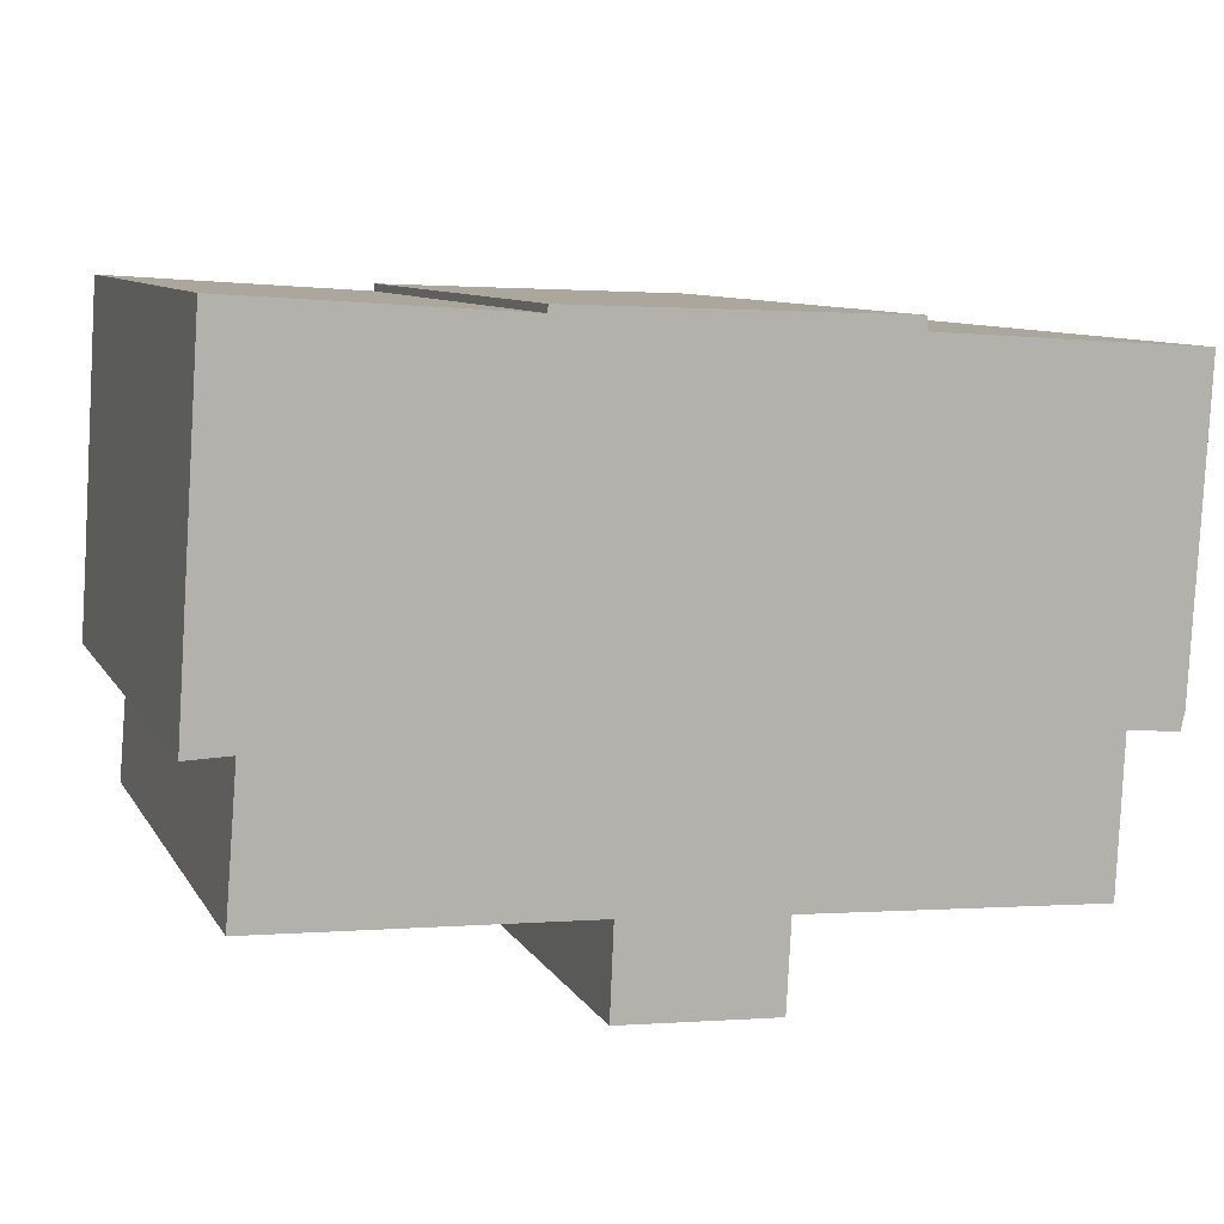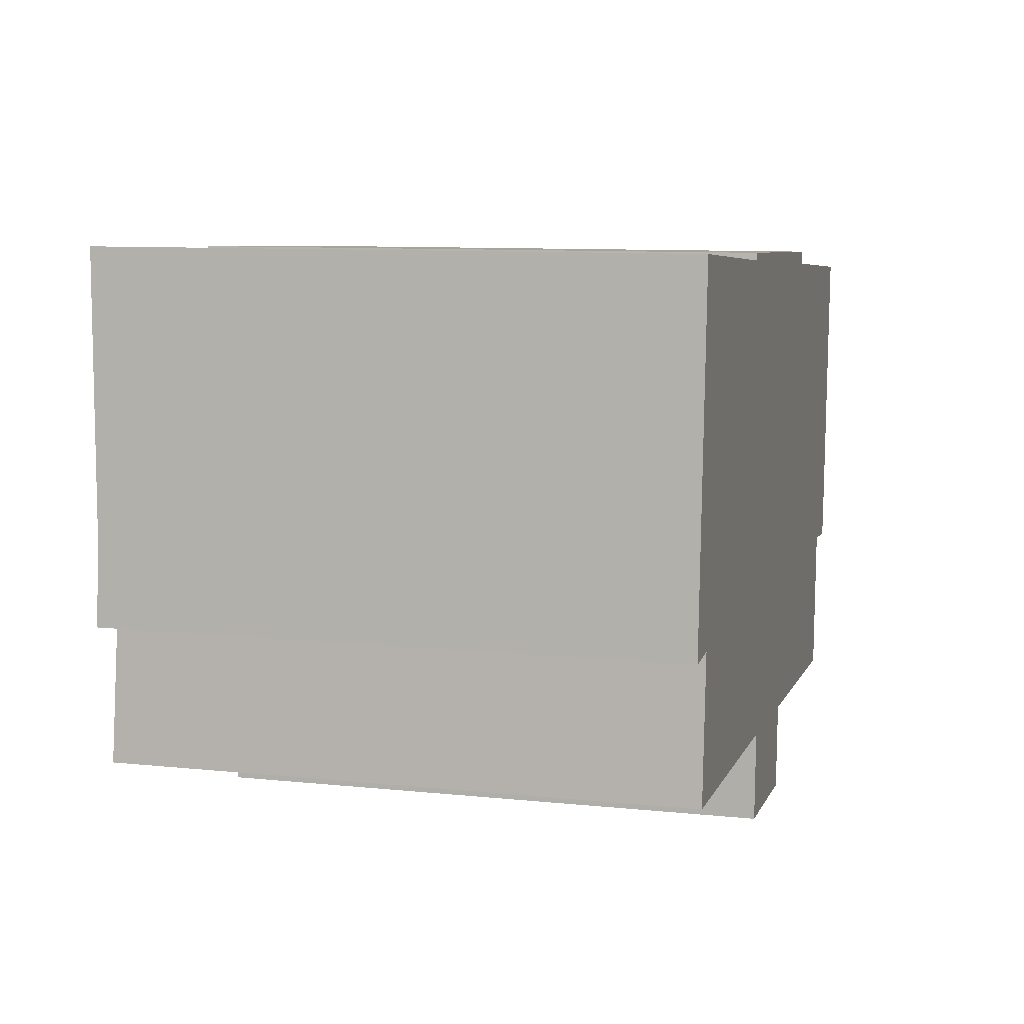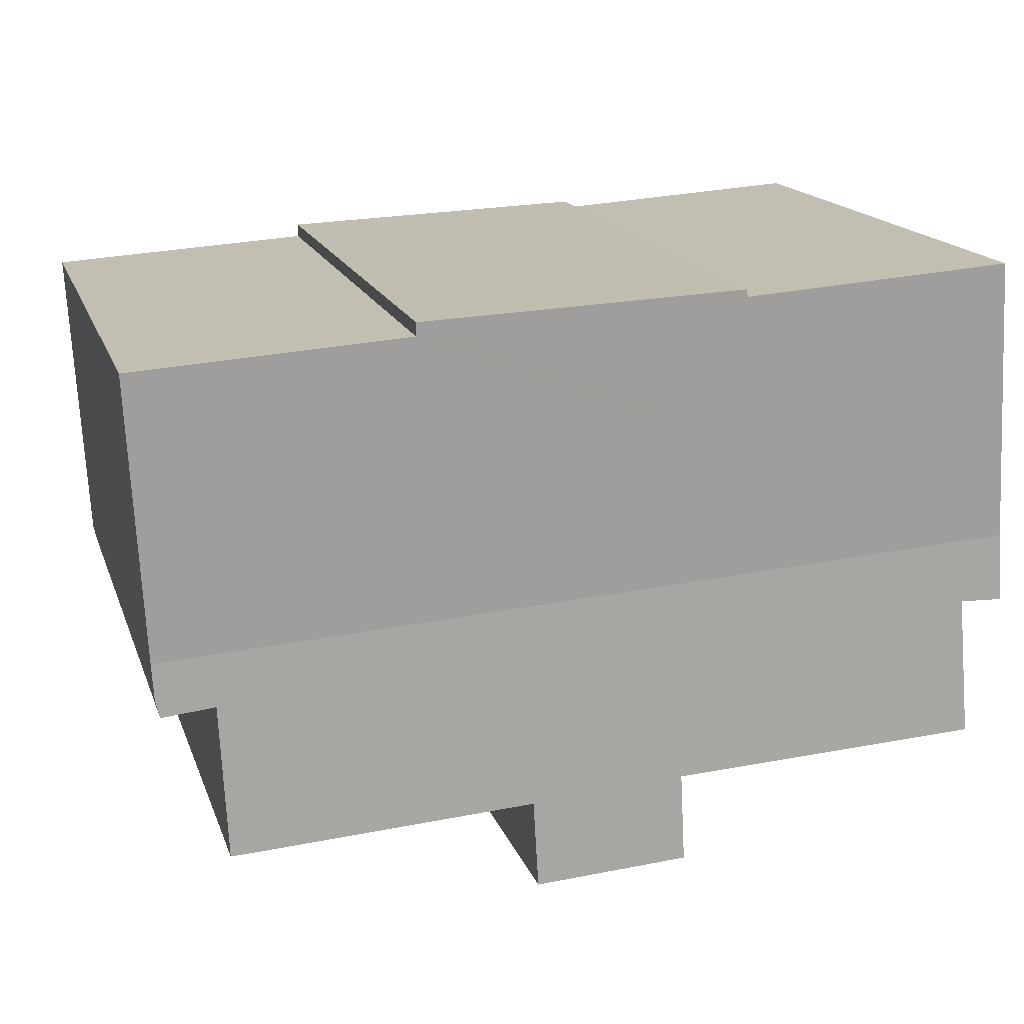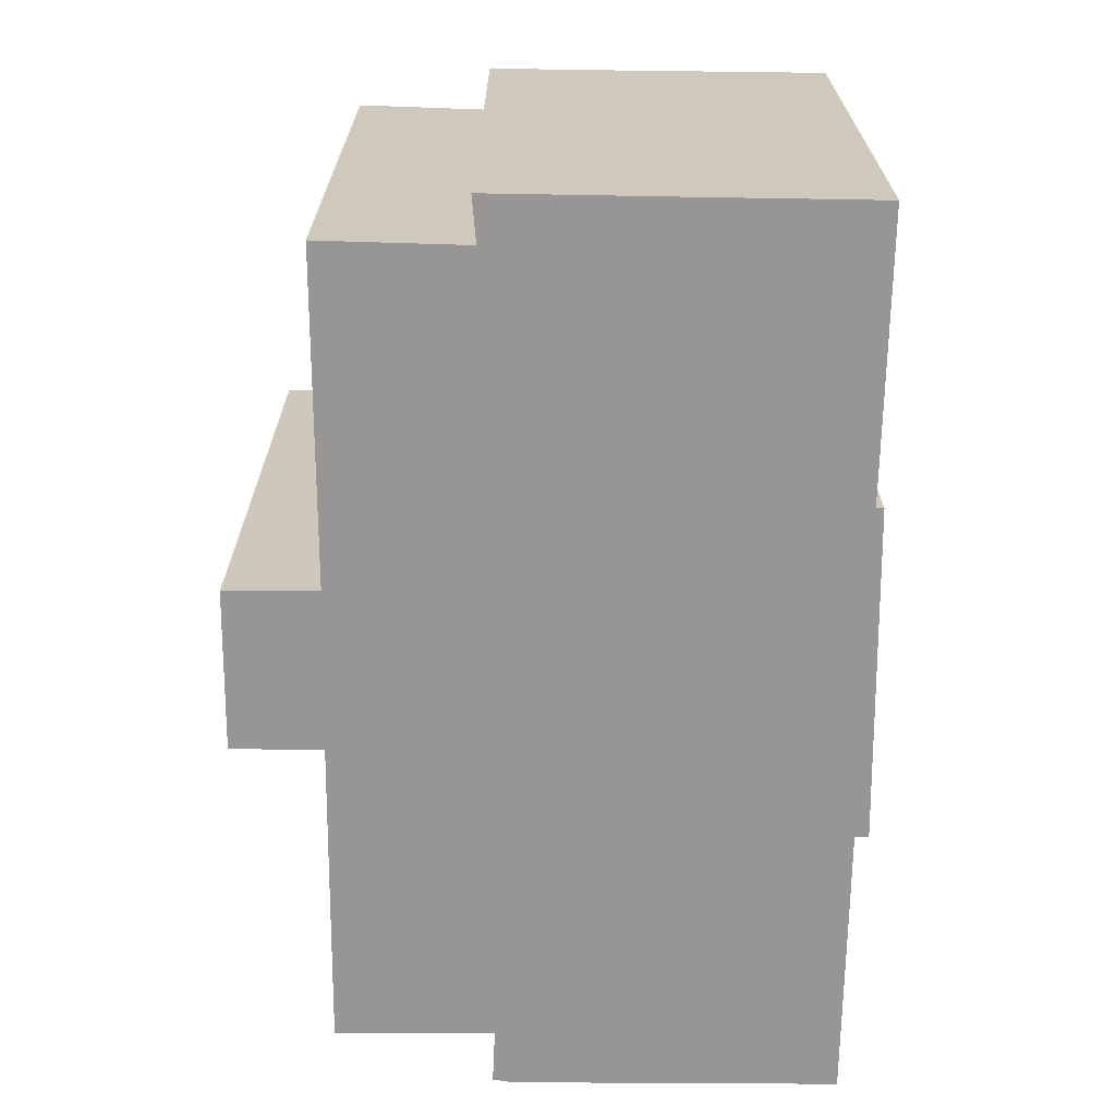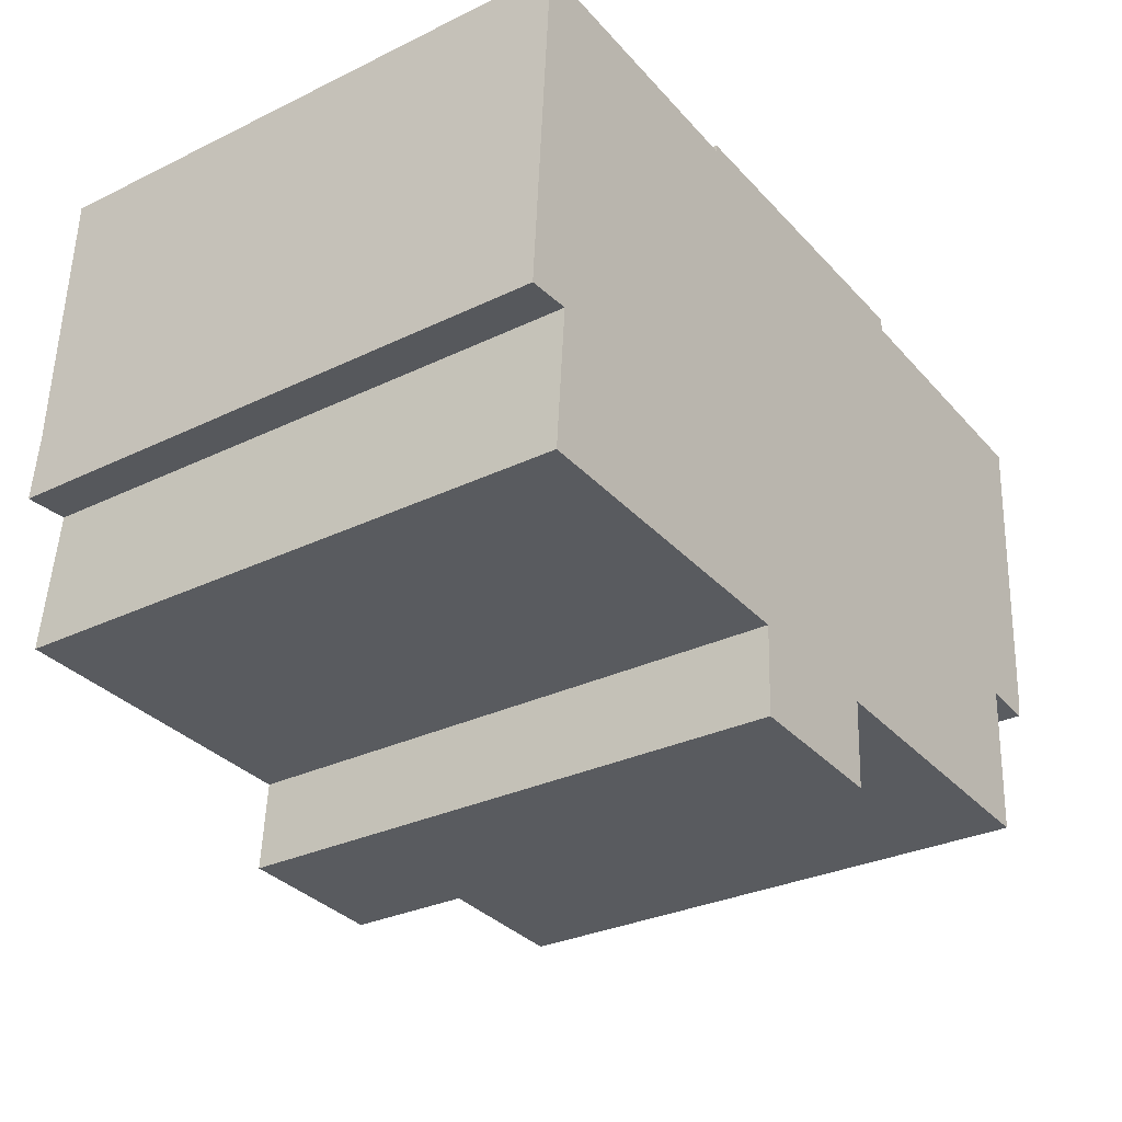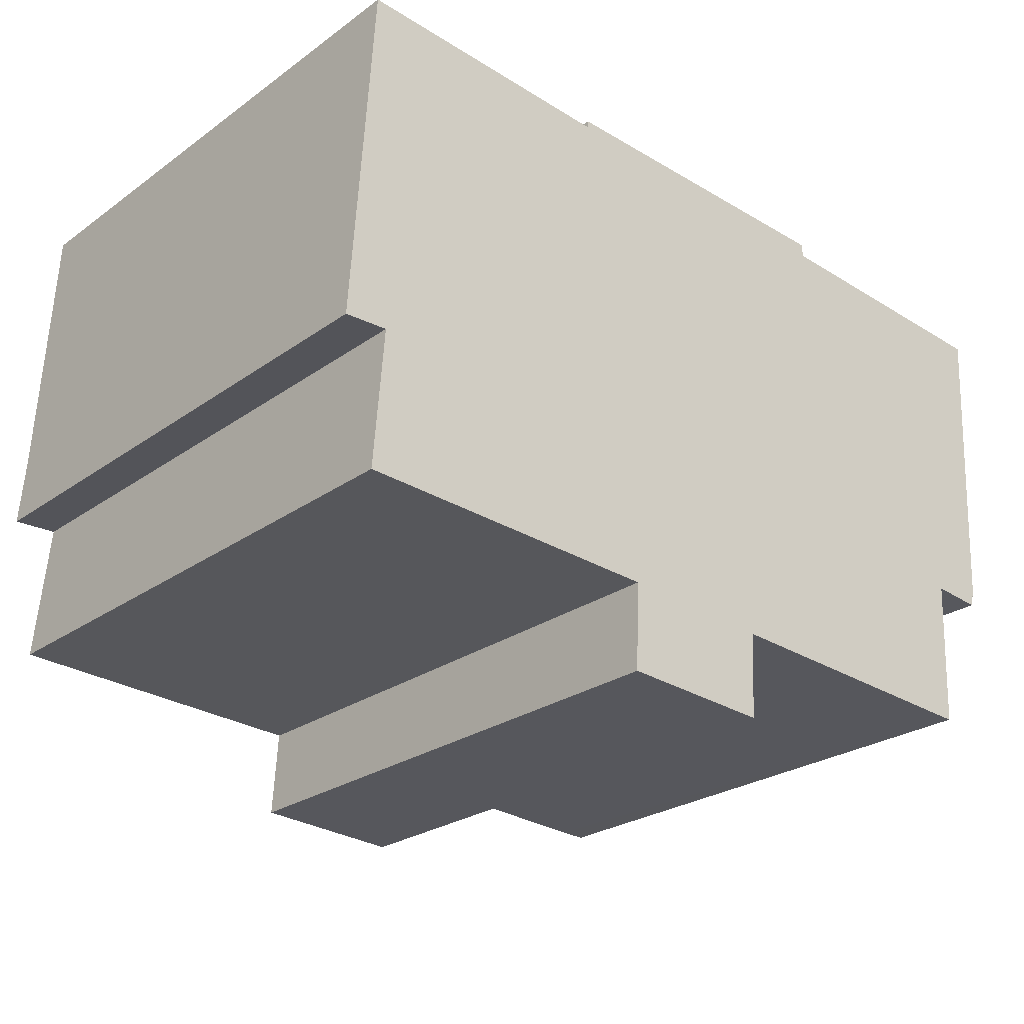
<metadata>
{"format":"obj","ext":"obj","renderer":"f3d","projection":"perspective","resolution":1024,"background":"white","views":[{"elev":8.9,"azim":-18.7,"up":"+Z"},{"elev":9.5,"azim":-74.8,"up":"+Z"},{"elev":16.8,"azim":163.8,"up":"+Z"},{"elev":-67.9,"azim":-87.2,"up":"+Y"},{"elev":-30.0,"azim":-54.7,"up":"+Z"},{"elev":-25.3,"azim":-41.3,"up":"+Z"}]}
</metadata>
<code>
v  0.114 14.14 1.722
v  22.18 14.33 7.437
v  21.8 14.14 0.498
v  15.45 14.33 7.867
v  15.45 14.34 8.197
v  7.349 14.33 8.339
v  7.368 14.33 8.523
v  0.582 14.33 8.801
v  1.101 14.18 0.038
v  0 14.19 8.687e-16
v  8.709 14.28 -3.861
v  12.6 14.28 -4.115
v  12.49 14.34 -6.311
v  13.08 14.28 -4.142
v  20.33 14.18 -0.719
v  19.47 14.28 -4.498
v  20.16 14.28 -4.531
v  21.65 14.18 -0.843
v  21.75 14.16 -0.38
v  8.933 14.34 -6.109
v  8.61 14.34 -6.091
v  0.822 14.28 -3.491
v  12.49 3.864e-16 -6.311
v  8.61 3.73e-16 -6.091
v  8.933 3.741e-16 -6.109
v  0.822 2.138e-16 -3.491
v  8.709 2.364e-16 -3.861
v  0 0 0
v  1.101 -2.327e-18 0.038
v  21.65 5.162e-17 -0.843
v  20.33 4.403e-17 -0.719
v  20.16 2.774e-16 -4.531
v  13.08 2.536e-16 -4.142
v  12.6 2.52e-16 -4.115
v  19.47 2.754e-16 -4.498
v  0.582 -5.389e-16 8.801
v  0.114 -1.054e-16 1.722
v  7.368 -5.219e-16 8.523
v  7.349 -5.106e-16 8.339
v  15.45 -5.019e-16 8.197
v  15.45 -4.817e-16 7.867
v  22.18 -4.554e-16 7.437
v  21.75 2.327e-17 -0.38
v  21.8 -3.049e-17 0.498
g defaultobject
f 1 2 3
f 2 1 4
f 4 1 5
f 5 1 6
f 5 6 7
f 6 1 8
f 1 9 10
f 9 1 3
f 9 3 11
f 11 3 12
f 11 12 13
f 12 3 14
f 14 3 15
f 14 15 16
f 16 15 17
f 15 3 18
f 18 3 19
f 11 20 21
f 20 11 13
f 11 22 9
f 23 20 13
f 20 23 21
f 21 23 24
f 24 23 25
f 11 26 22
f 26 11 27
f 9 28 10
f 28 9 29
f 30 15 18
f 15 30 31
f 32 16 17
f 16 32 14
f 14 32 12
f 12 32 33
f 12 33 34
f 33 32 35
f 24 11 21
f 11 24 27
f 26 9 22
f 9 26 29
f 28 1 10
f 1 28 8
f 8 28 36
f 36 28 37
f 6 38 7
f 38 6 39
f 36 6 8
f 6 36 39
f 7 40 5
f 40 7 38
f 41 2 4
f 2 41 42
f 40 4 5
f 4 40 41
f 42 3 2
f 3 42 19
f 19 42 43
f 43 42 44
f 19 30 18
f 30 19 43
f 15 32 17
f 32 15 31
f 12 23 13
f 23 12 34
f 43 31 30
f 31 43 44
f 31 44 42
f 25 23 34
f 31 35 32
f 35 31 33
f 33 31 42
f 33 42 41
f 33 41 34
f 34 41 25
f 25 41 24
f 24 41 27
f 27 41 26
f 26 41 40
f 26 40 39
f 39 40 38
f 39 29 26
f 29 39 36
f 29 36 37
f 29 37 28

</code>
